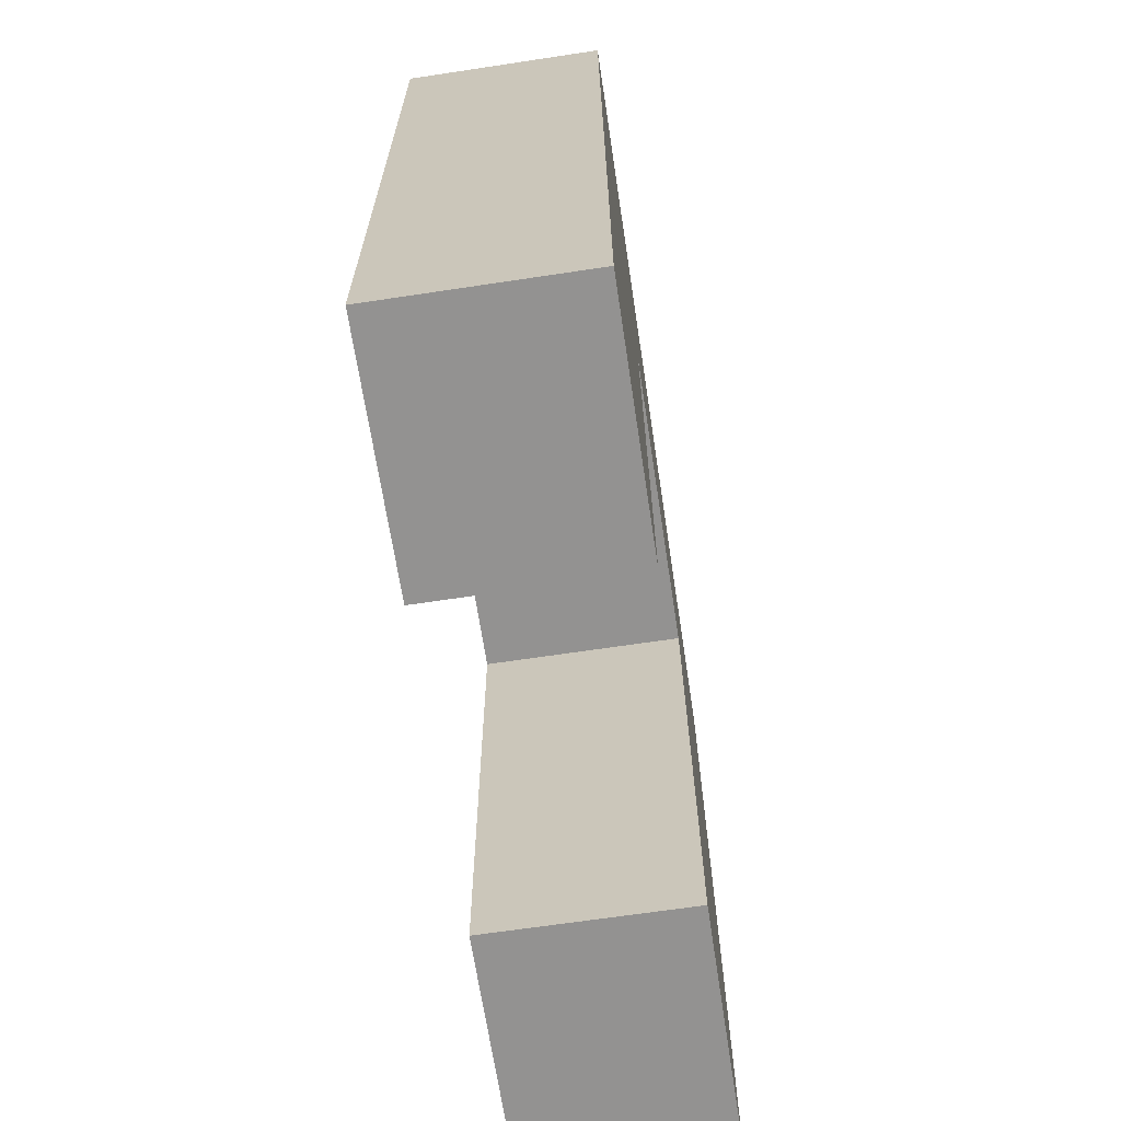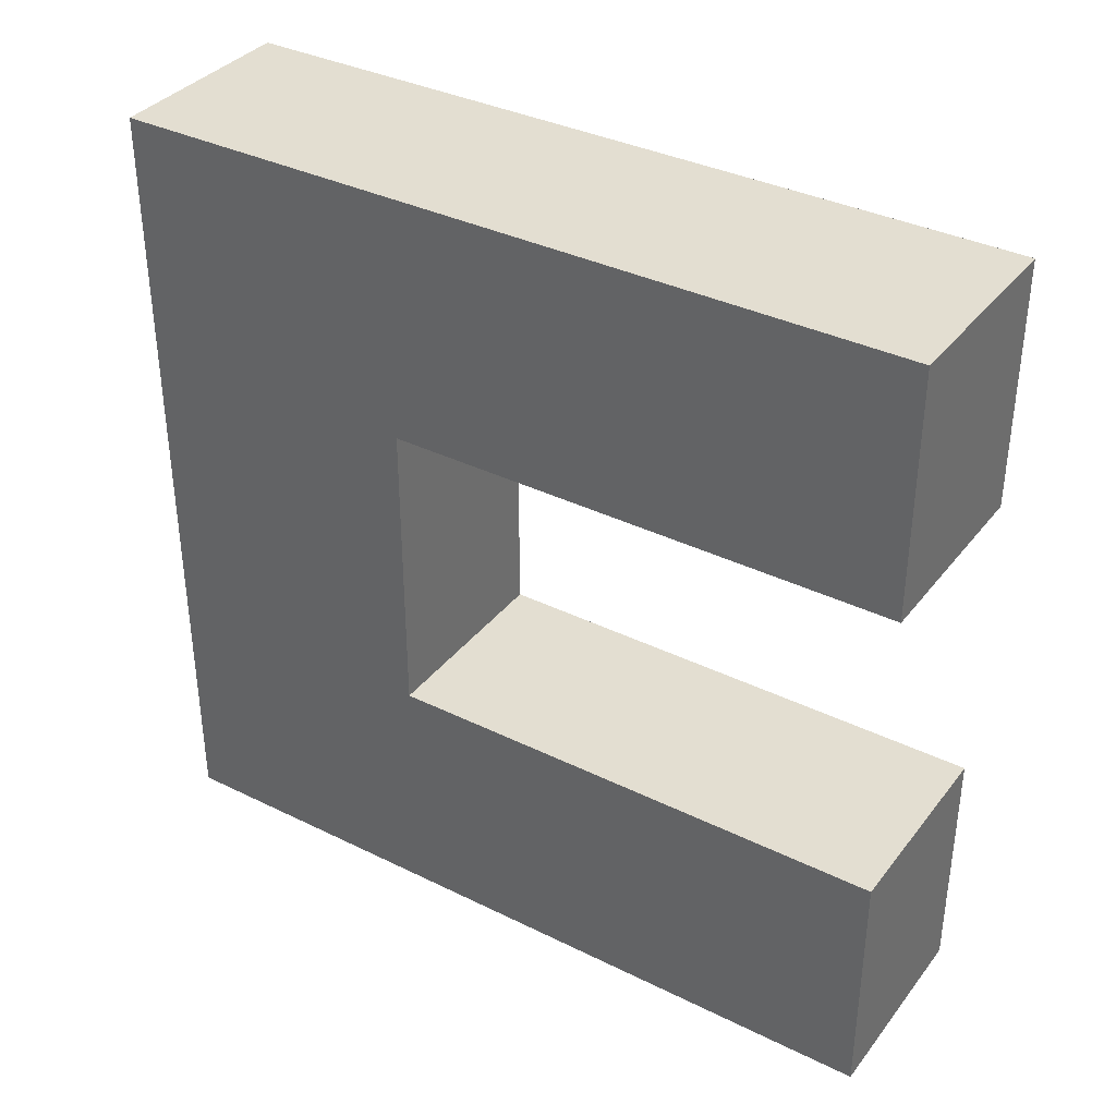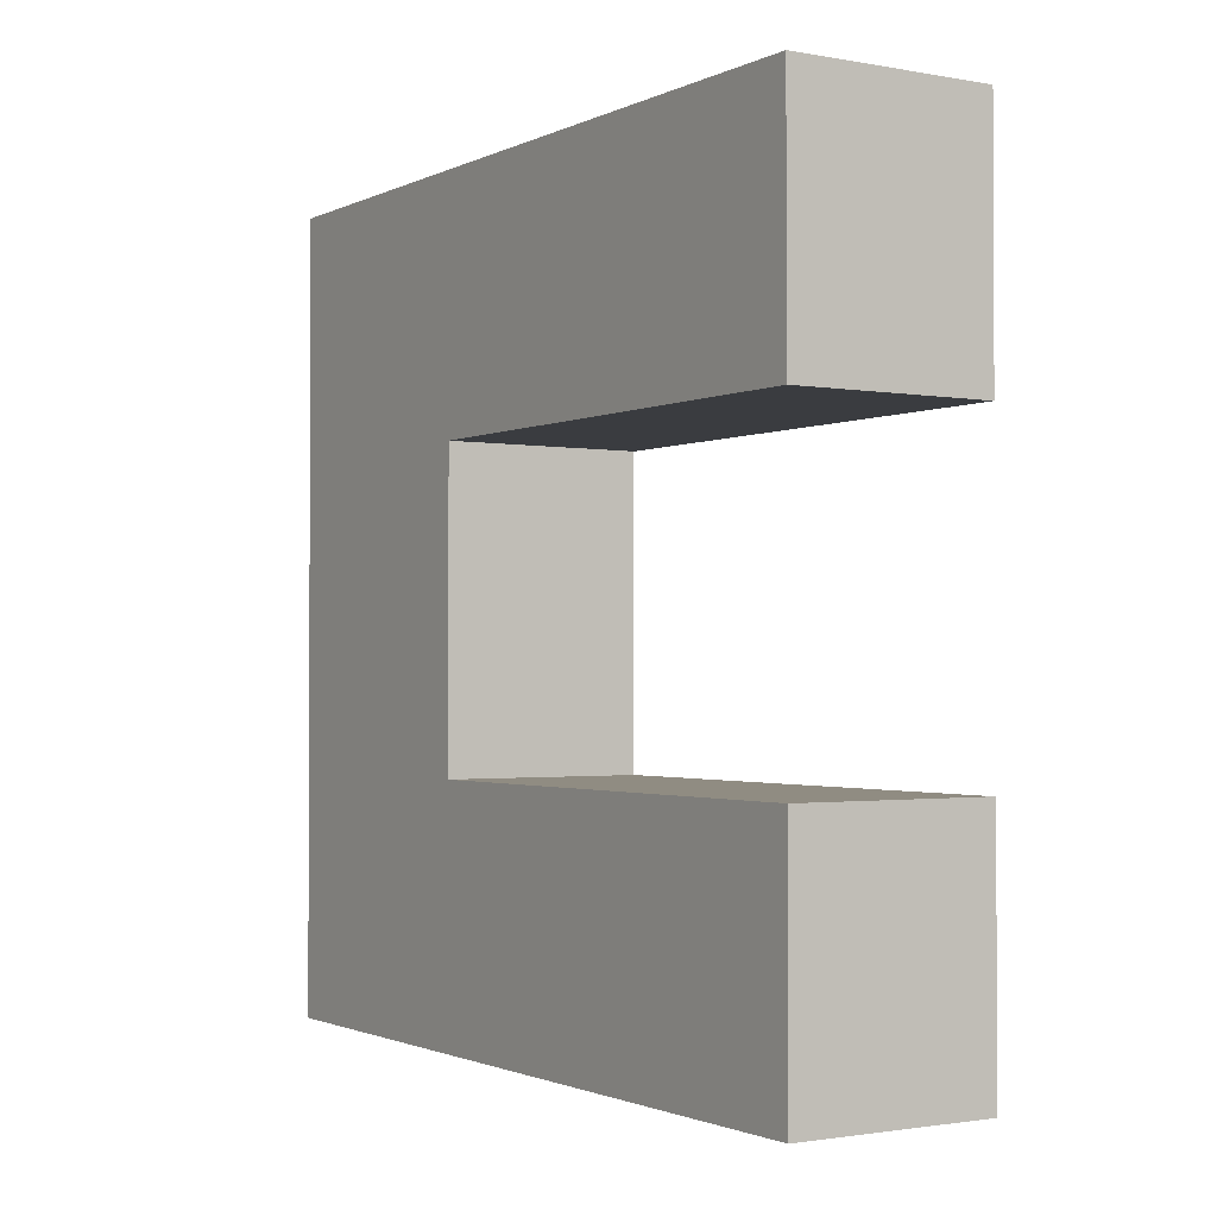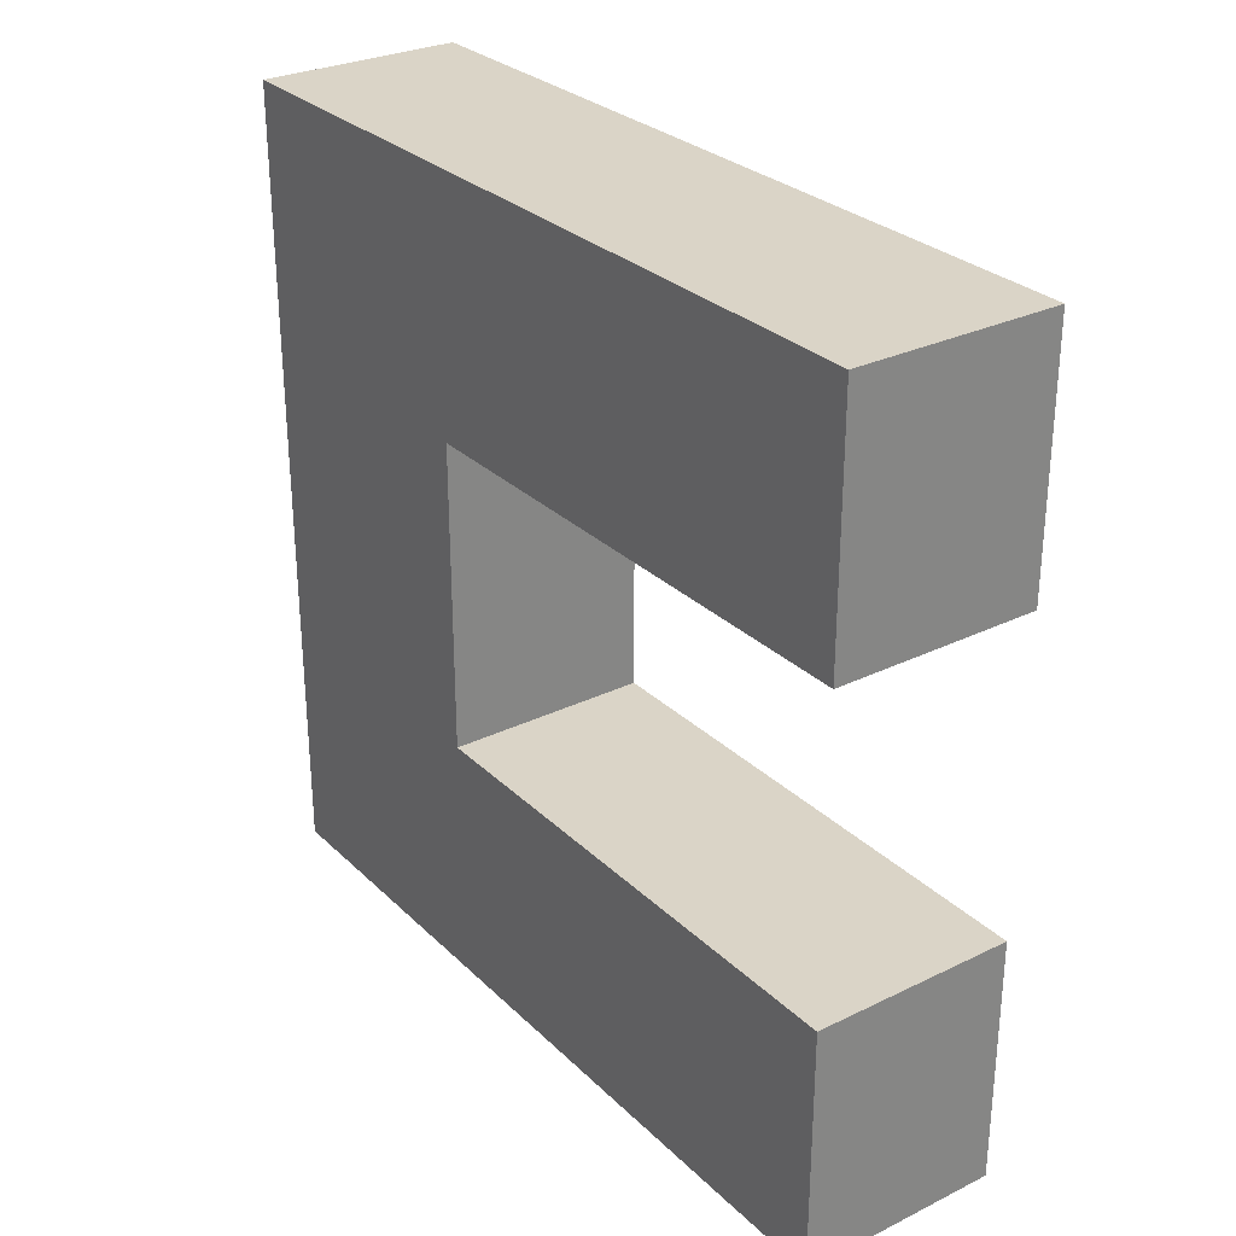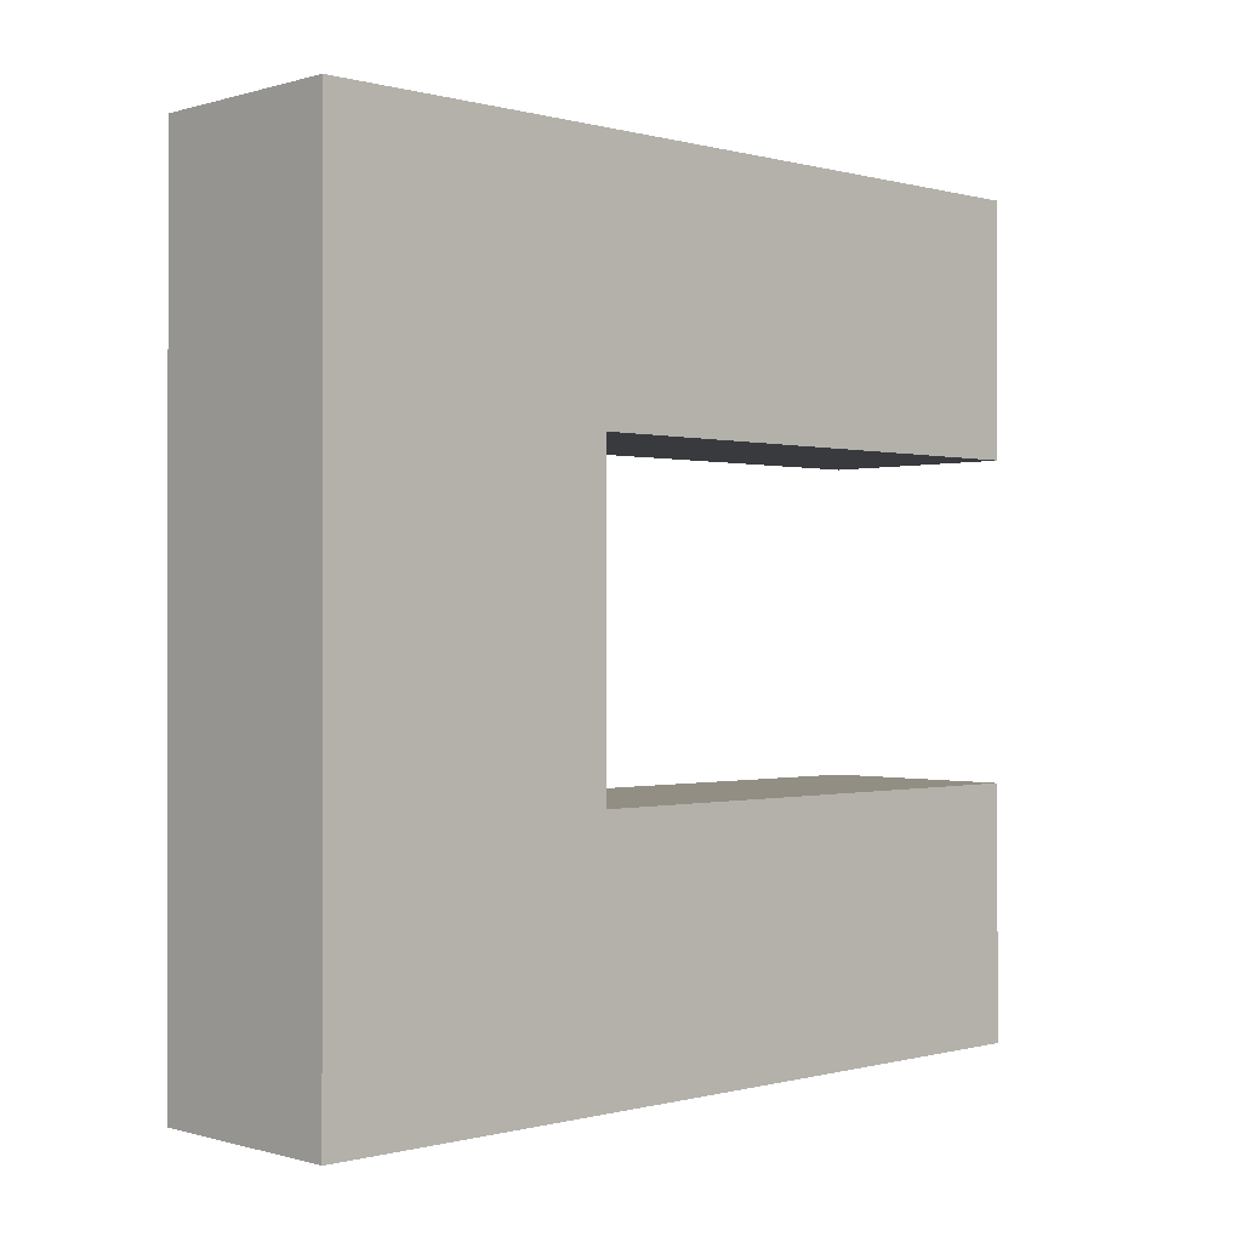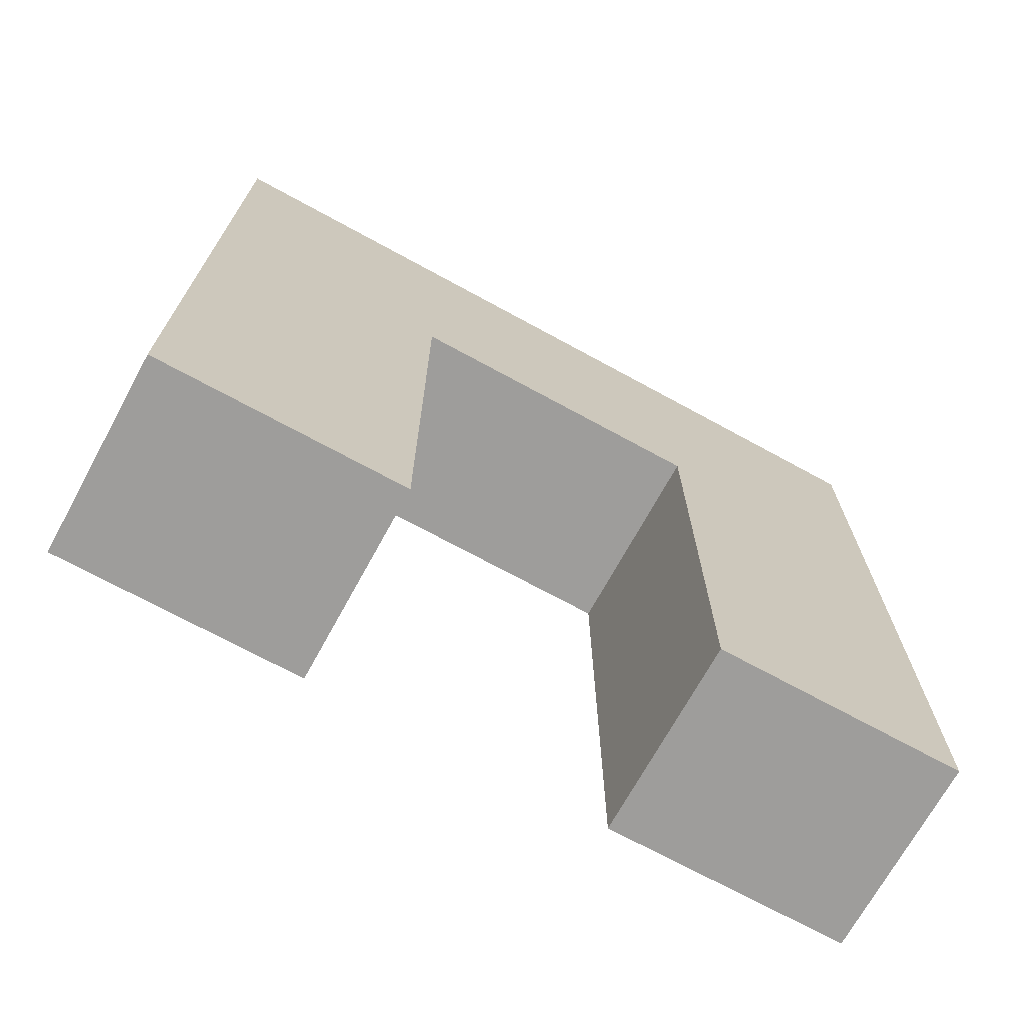
<metadata>
{"format":"obj","ext":"obj","renderer":"f3d","projection":"perspective","resolution":1024,"background":"white","views":[{"elev":-66.4,"azim":8.6,"up":"+Y"},{"elev":36.1,"azim":-57.2,"up":"+Z"},{"elev":-1.6,"azim":-32.5,"up":"+Z"},{"elev":28.9,"azim":-35.9,"up":"+Z"},{"elev":-0.2,"azim":-133.9,"up":"+Z"},{"elev":-70.6,"azim":61.3,"up":"+Y"}]}
</metadata>
<code>
o brick_door.002_Cube.067
v -0.5 -2 2
v -0.5 2 2
v -0.5 -2 -2
v -0.5 2 -2
v 0.5 -2 2
v 0.5 2 2
v 0.5 -2 -2
v 0.5 2 -2
v 0.5 0.5613 0.7659
v -0.5 0.5613 0.7659
v 0.5 -2 0.7659
v -0.5 -2 0.7659
v 0.5 0.5613 -0.7659
v -0.5 0.5613 -0.7659
v 0.5 -2 -0.7659
v -0.5 -2 -0.7659
f 2 4 10
f 4 7 3
f 8 6 13
f 6 1 5
f 7 16 3
f 4 6 8
f 9 12 10
f 14 15 13
f 9 14 13
f 11 1 12
f 12 1 10
f 4 3 14
f 3 16 14
f 10 1 2
f 4 14 10
f 4 8 7
f 15 7 13
f 6 5 9
f 5 11 9
f 13 7 8
f 6 9 13
f 6 2 1
f 7 15 16
f 4 2 6
f 9 11 12
f 14 16 15
f 9 10 14
f 11 5 1

</code>
